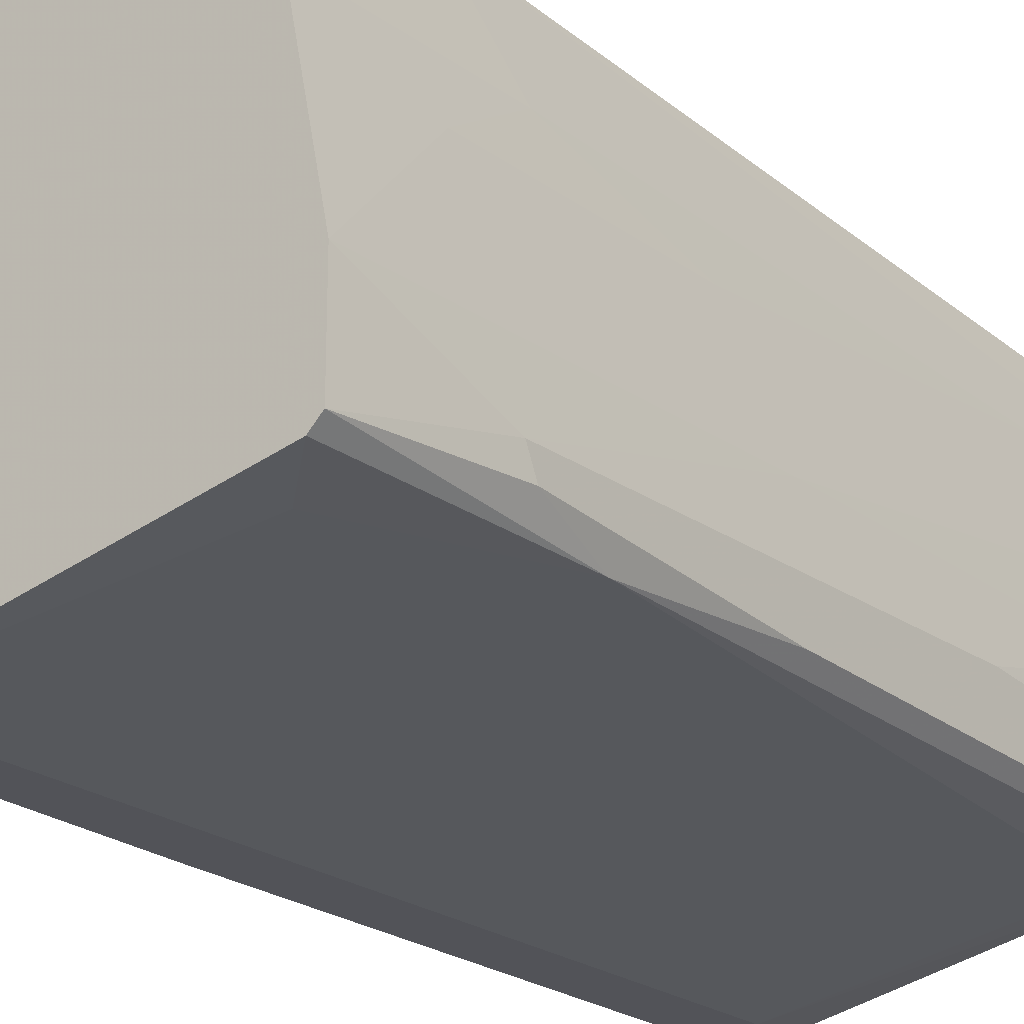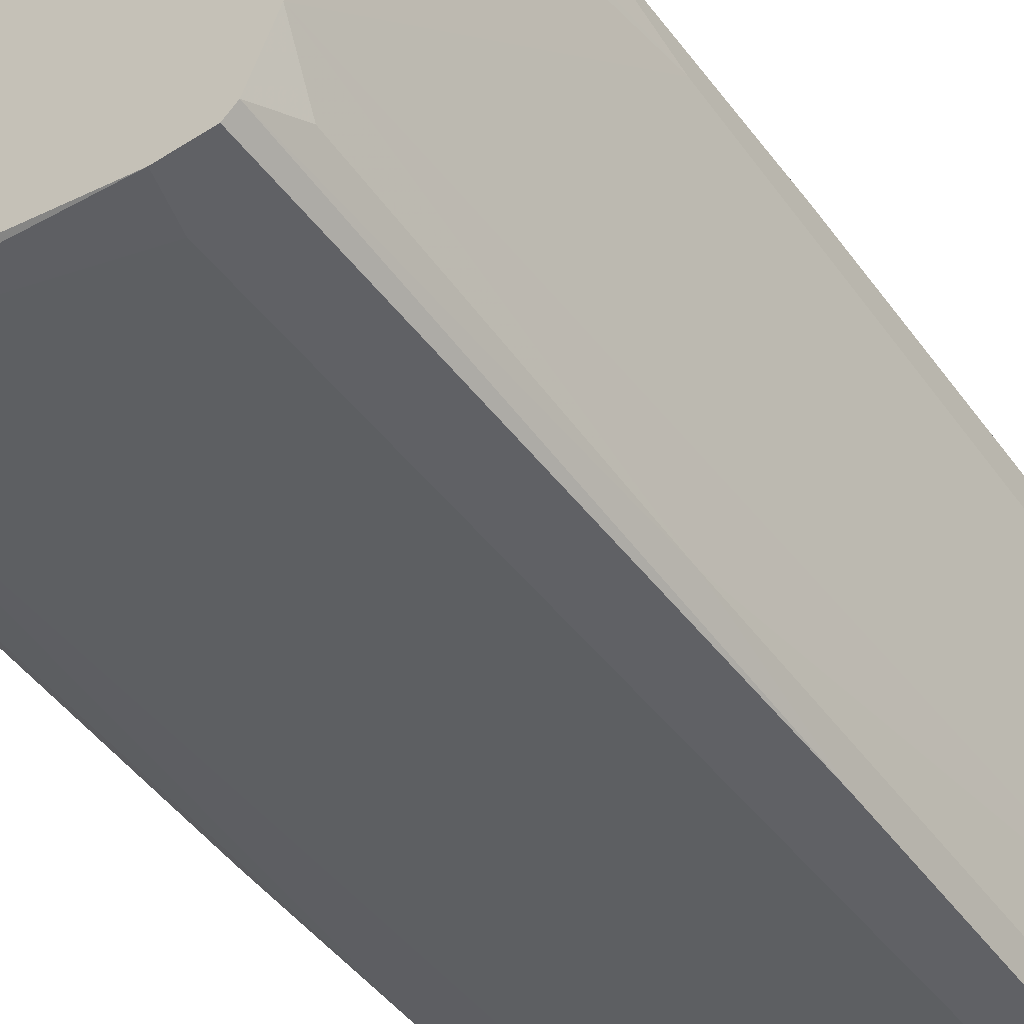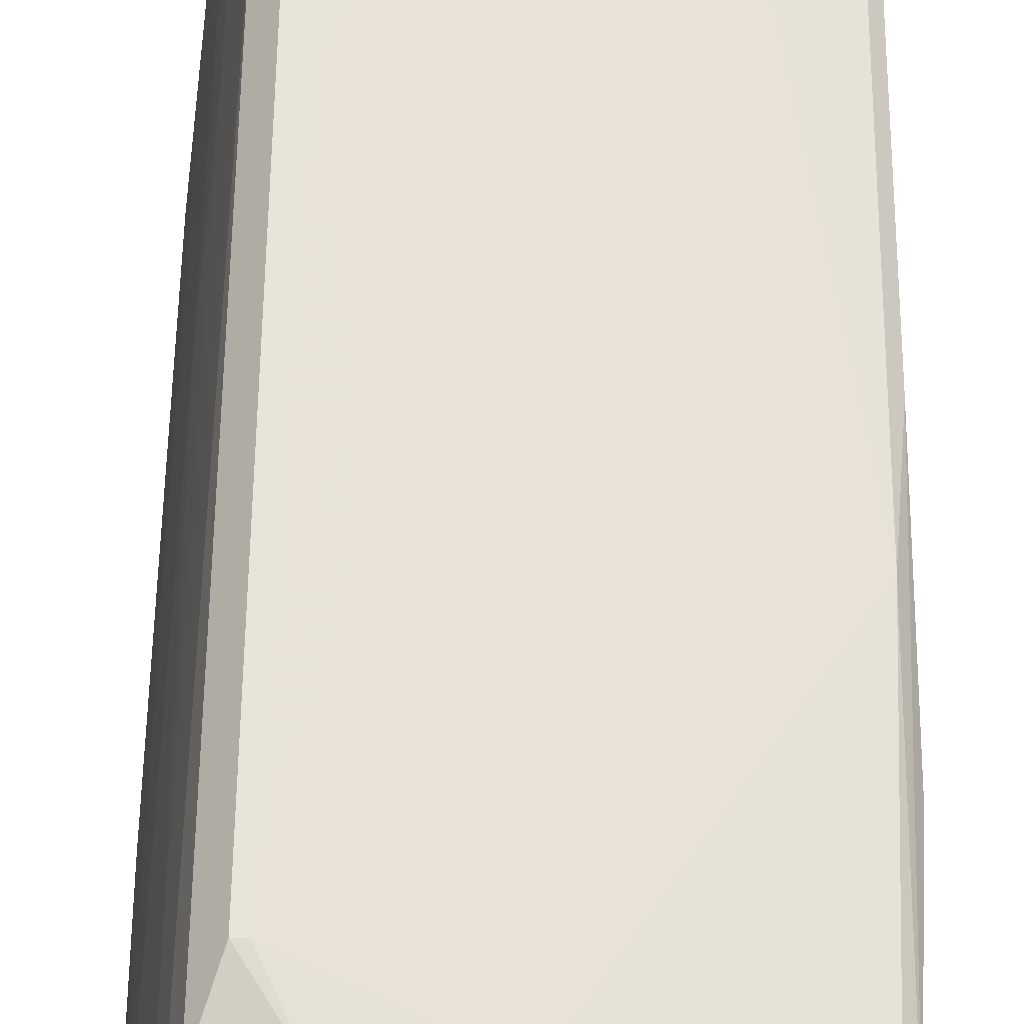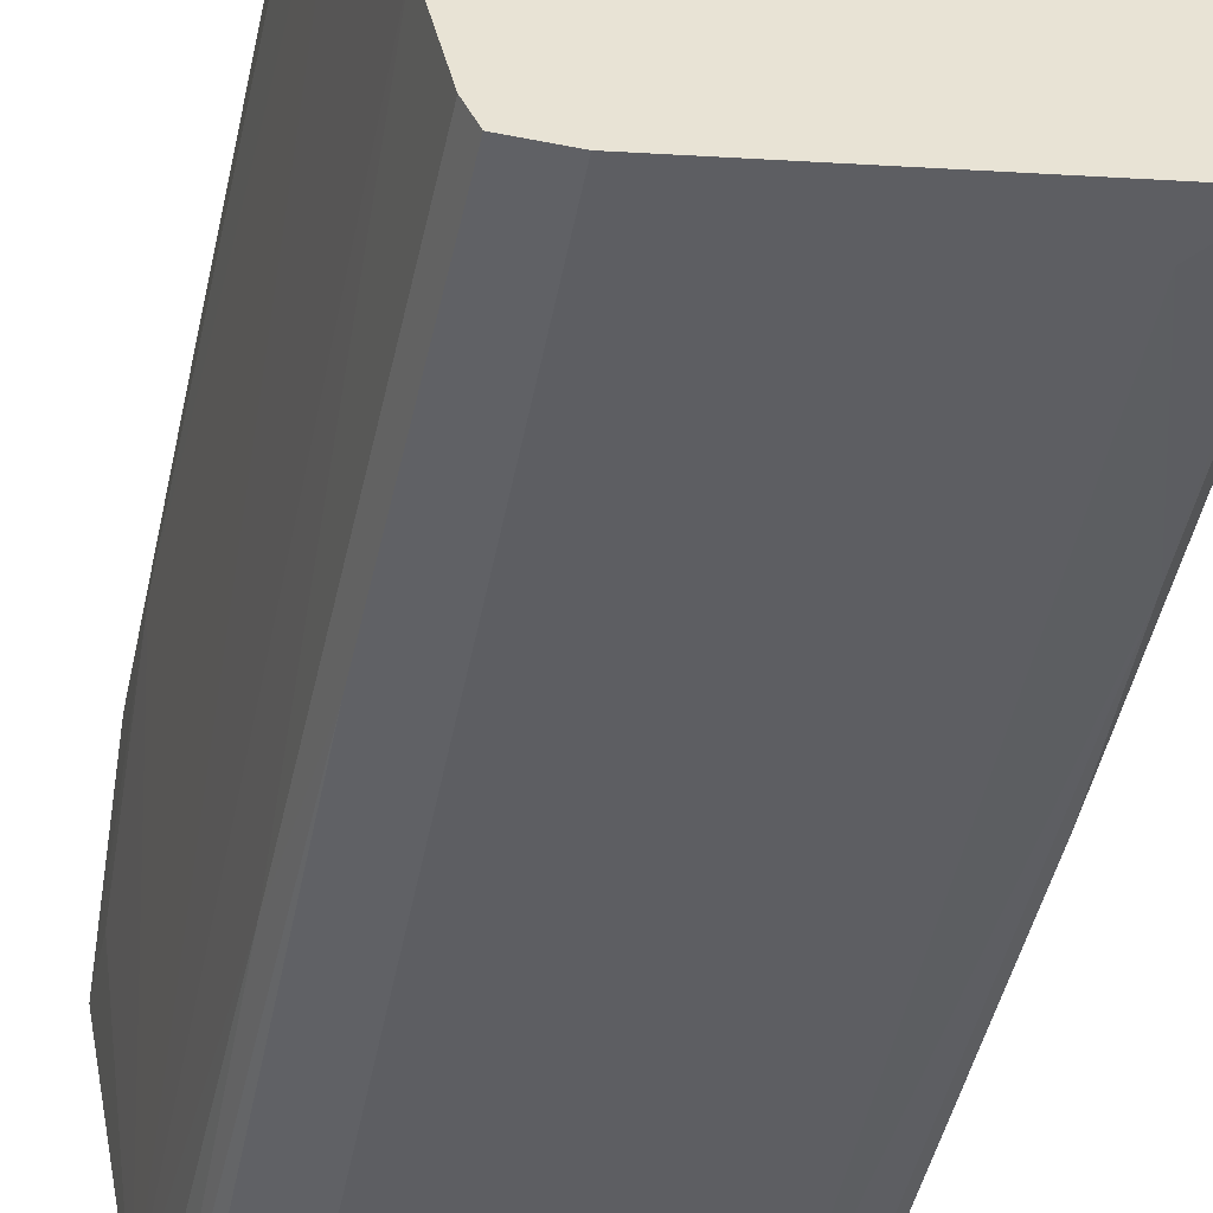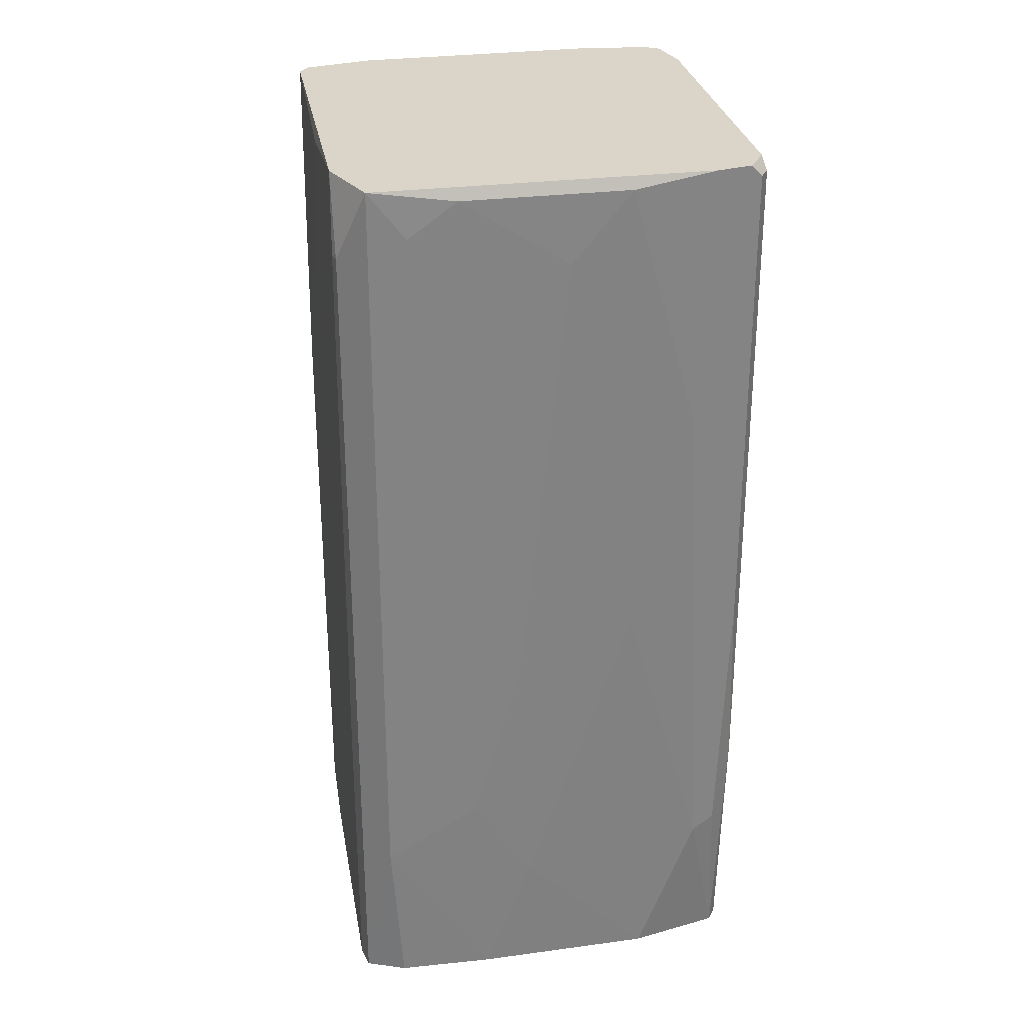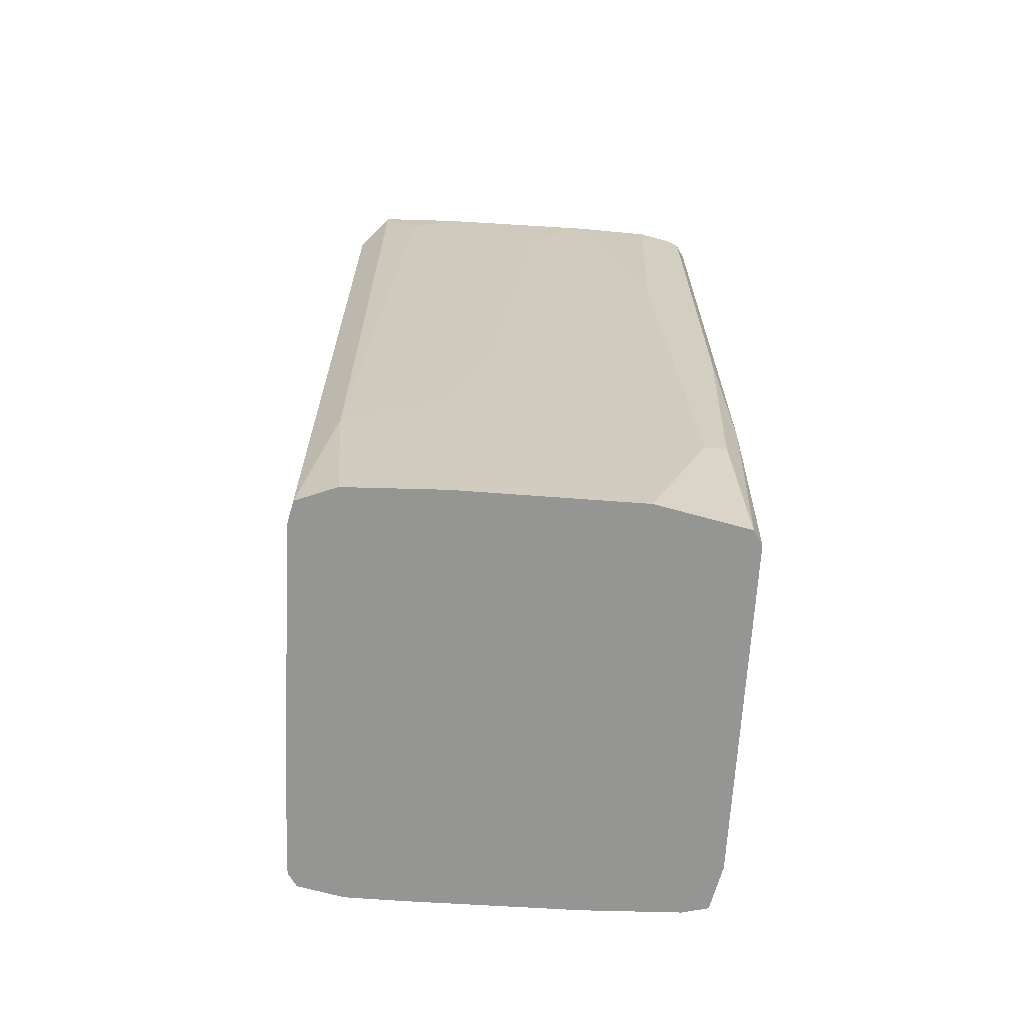
<metadata>
{"format":"obj","ext":"obj","renderer":"f3d","projection":"perspective","resolution":1024,"background":"white","views":[{"elev":-22.6,"azim":-143.8,"up":"+Y"},{"elev":-49.2,"azim":34.9,"up":"+Y"},{"elev":60.4,"azim":0.6,"up":"+Y"},{"elev":-47.6,"azim":167.4,"up":"+Y"},{"elev":29.2,"azim":-112.7,"up":"+Z"},{"elev":-67.4,"azim":-105.6,"up":"+Z"}]}
</metadata>
<code>
o convex_0
v -0.02947 -0.03683 0.03257
v 0.07744 0.02051 0.1629
v 0.07482 0.02311 0.2072
v 0.05657 -0.06292 0.2072
v -0.01382 0.03877 0.2072
v 0.07744 0.02311 -0.00134
v 0.05918 -0.06292 -0.00134
v -0.008605 0.04399 -0.00134
v -0.02686 -0.04727 0.2046
v -0.02425 -0.04727 -0.00134
v -0.005999 0.04399 0.1916
v -0.02947 -0.03422 0.2072
v 0.04354 -0.06292 0.1968
v 0.06439 -0.04466 0.2072
v -0.01904 0.0153 -0.00134
v 0.07482 0.02573 0.1316
v 0.07482 -0.000349 -0.00134
v 0.05397 0.03094 -0.00134
v 0.04875 -0.06292 -0.00134
v -0.02425 -0.002955 0.189
v -0.01382 0.03877 0.03517
v 0.06178 -0.0577 0.116
v -0.01904 -0.04988 0.2046
v 0.07222 0.02573 0.2072
v -0.003393 0.04399 -0.00134
v 0.07482 0.004863 0.189
v -0.02686 -0.02379 -0.00134
v 0.06701 -0.03683 -0.00134
v -0.02947 -0.04466 0.09513
v -0.01904 0.02052 0.2046
v 0.001818 0.04138 0.2072
v 0.07744 0.01269 0.02214
v 0.07482 0.02573 -0.00134
v -0.02165 0.007468 0.08732
v -0.02947 -0.03162 0.1472
v -0.02686 -0.04727 0.05342
v -0.003393 0.04399 0.06647
v -0.02947 -0.04205 0.2072
v 0.07482 0.007468 0.2072
v -0.02686 -0.04466 -0.00134
v 0.06178 -0.0577 -0.00134
v 0.05918 -0.0603 0.2072
v 0.07744 0.0153 0.1368
v -0.008605 0.04399 0.1916
v -0.01382 -0.04988 0.009093
v -0.01382 0.03616 -0.00134
v 0.04615 -0.06292 0.2072
v -0.02686 -0.01858 0.09775
v -0.02686 -0.01597 0.2046
v 0.02789 0.03616 0.2046
v -0.01643 0.03094 0.1968
v 0.05918 -0.06292 0.07429
v 0.06178 -0.05509 0.1968
v 0.00704 0.04138 0.129
v -0.01904 0.0179 0.04821
v -0.02165 0.004863 0.02735
v -0.02947 -0.04205 0.03517
v -0.02425 -0.04727 0.2072
v 0.07744 0.02311 0.103
v -0.01904 -0.04988 0.1994
v -0.02947 -0.04466 0.2046
v 0.07744 0.01269 -0.00134
v -0.01904 0.02052 0.1864
v 0.02008 0.03877 0.001273
f 25 37 64
f 4 3 5
f 6 7 8
f 8 7 10
f 4 5 12
f 7 4 13
f 3 4 14
f 8 10 15
f 7 6 17
f 6 8 18
f 10 7 19
f 7 13 19
f 5 8 21
f 5 3 24
f 3 16 24
f 8 11 25
f 18 8 25
f 15 10 27
f 7 17 28
f 17 14 28
f 14 22 28
f 12 1 29
f 12 5 30
f 5 24 31
f 6 2 32
f 16 6 33
f 6 18 33
f 18 16 33
f 1 12 35
f 23 9 36
f 9 29 36
f 25 11 37
f 4 12 38
f 12 29 38
f 2 3 39
f 3 14 39
f 14 26 39
f 1 27 40
f 27 10 40
f 10 36 40
f 22 7 41
f 7 28 41
f 28 22 41
f 14 4 42
f 14 17 43
f 26 14 43
f 32 2 43
f 17 32 43
f 2 39 43
f 39 26 43
f 8 5 44
f 11 8 44
f 5 31 44
f 31 11 44
f 10 19 45
f 36 10 45
f 8 15 46
f 15 21 46
f 21 8 46
f 13 4 47
f 23 13 47
f 4 38 47
f 27 1 48
f 20 34 48
f 1 35 48
f 48 35 49
f 12 30 49
f 30 20 49
f 35 12 49
f 20 48 49
f 24 16 50
f 11 31 50
f 31 24 50
f 5 21 51
f 30 5 51
f 4 7 52
f 7 22 52
f 42 4 52
f 22 42 52
f 22 14 53
f 14 42 53
f 42 22 53
f 37 11 54
f 16 37 54
f 50 16 54
f 11 50 54
f 21 15 55
f 15 27 56
f 27 48 56
f 48 34 56
f 55 15 56
f 34 55 56
f 29 1 57
f 36 29 57
f 1 40 57
f 40 36 57
f 9 23 58
f 23 47 58
f 47 38 58
f 3 2 59
f 2 6 59
f 16 3 59
f 6 16 59
f 19 13 60
f 13 23 60
f 23 36 60
f 45 19 60
f 36 45 60
f 29 9 61
f 38 29 61
f 9 58 61
f 58 38 61
f 17 6 62
f 6 32 62
f 32 17 62
f 20 30 63
f 34 20 63
f 51 21 63
f 30 51 63
f 21 55 63
f 55 34 63
f 16 18 64
f 18 25 64
f 37 16 64

</code>
